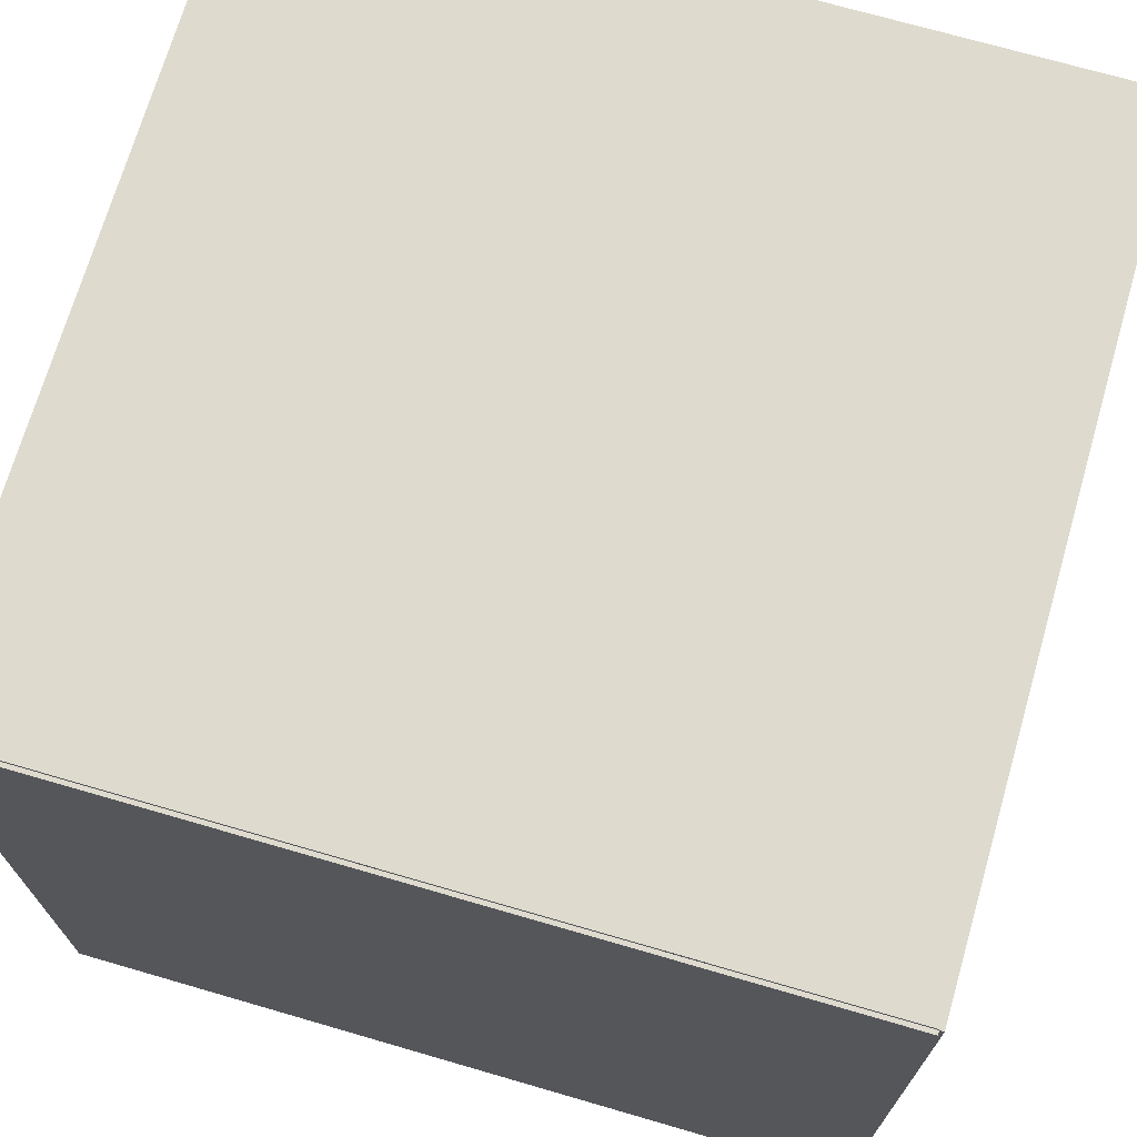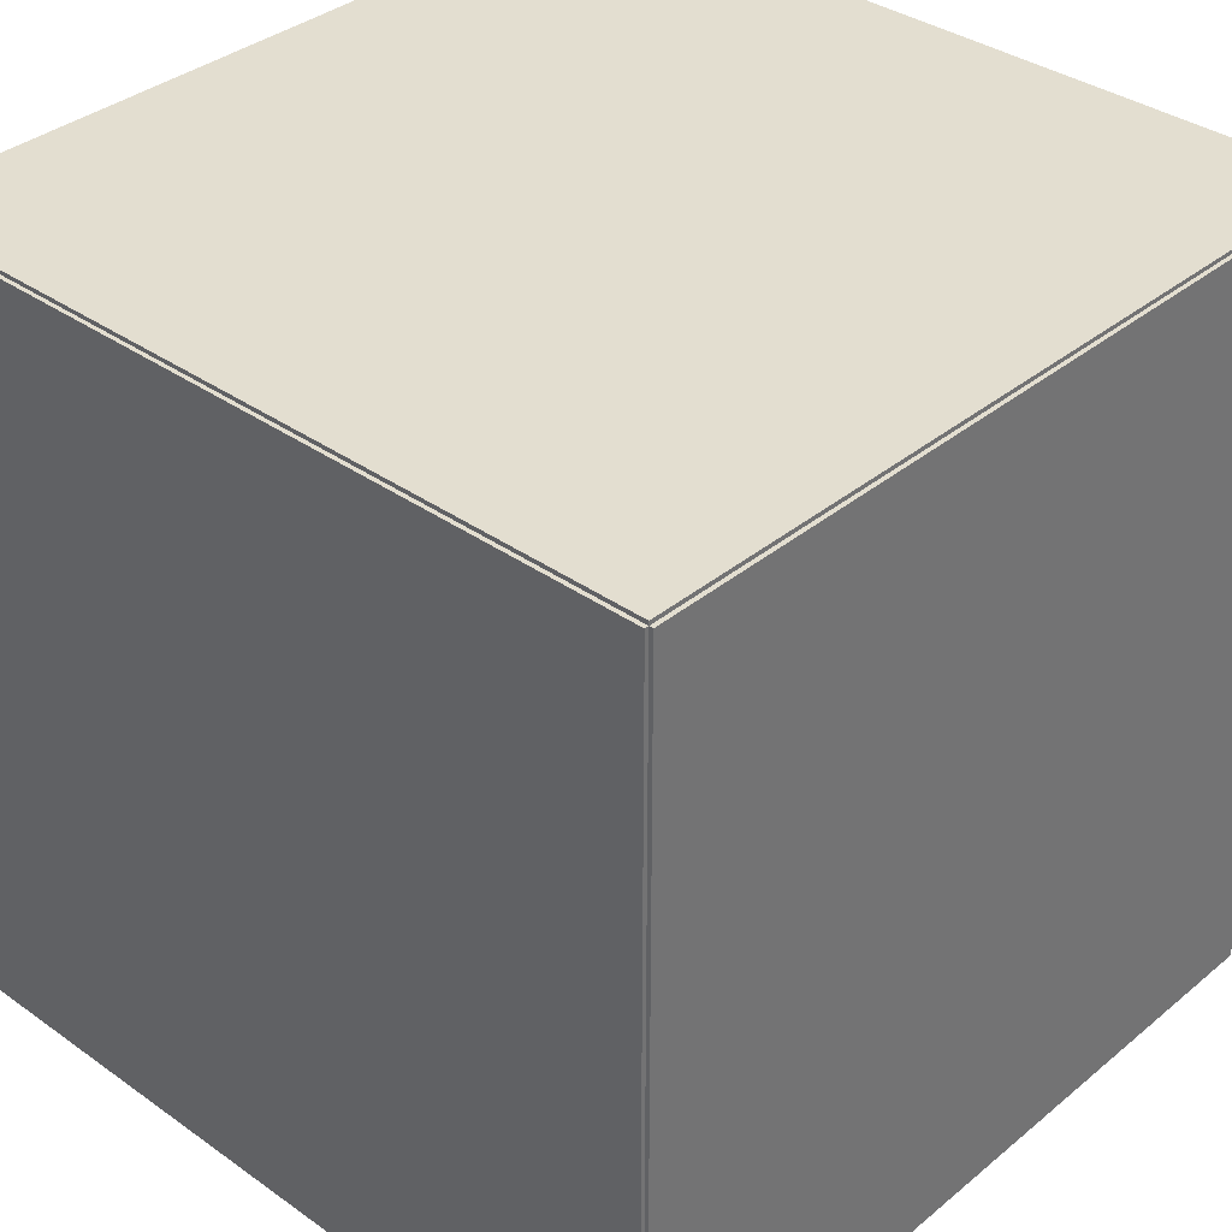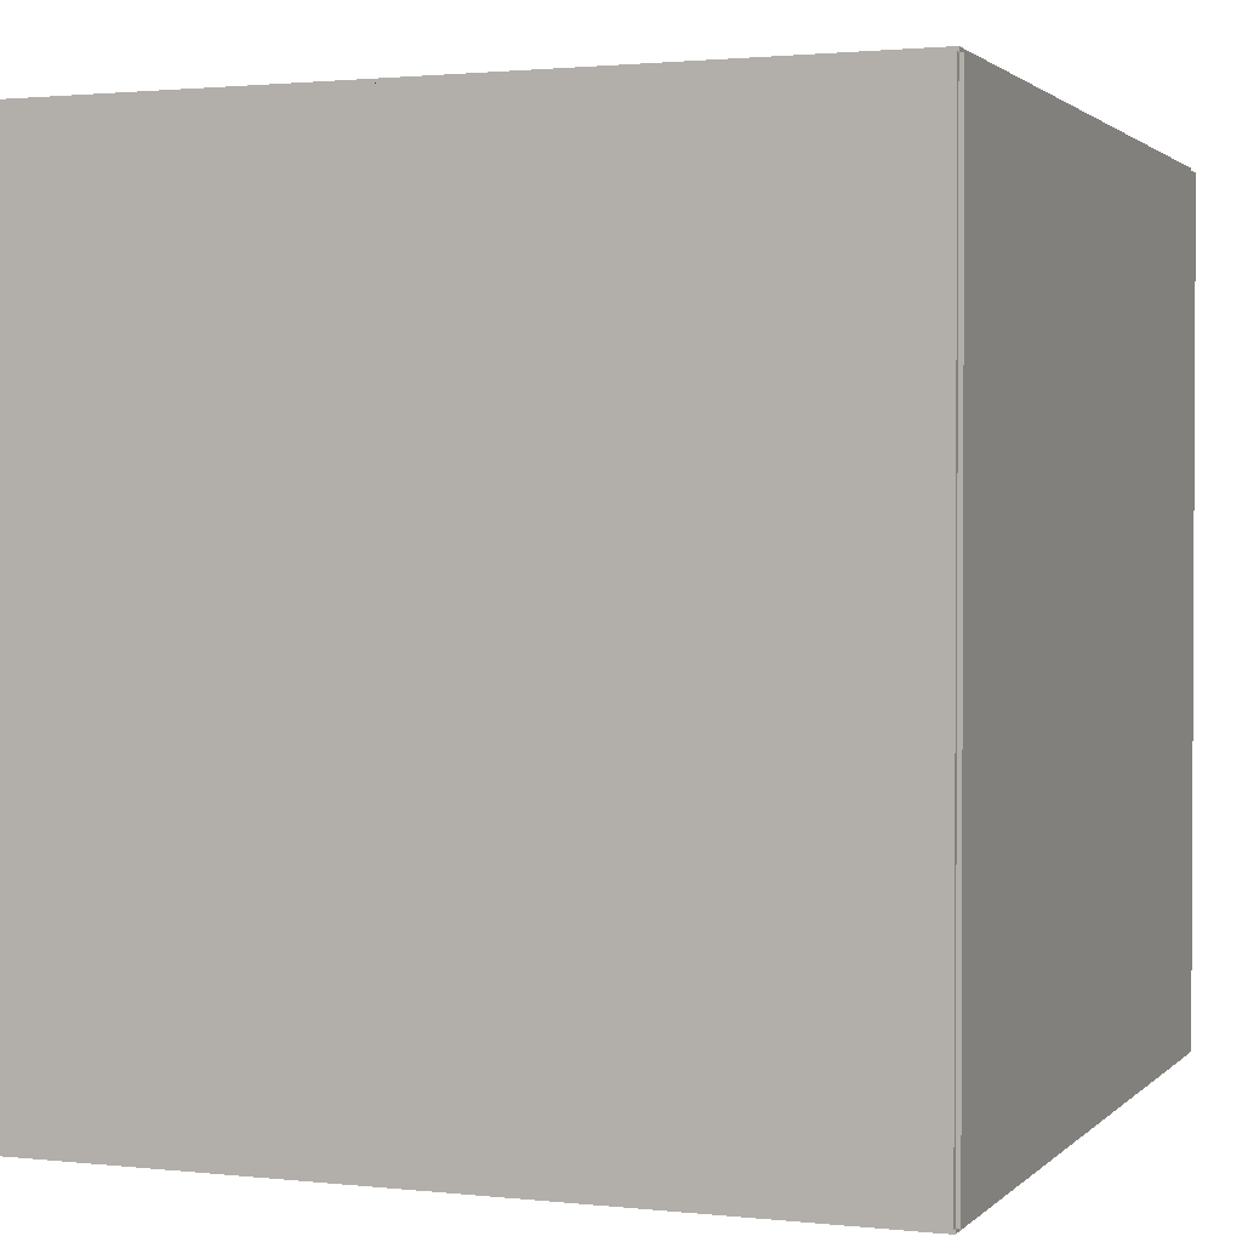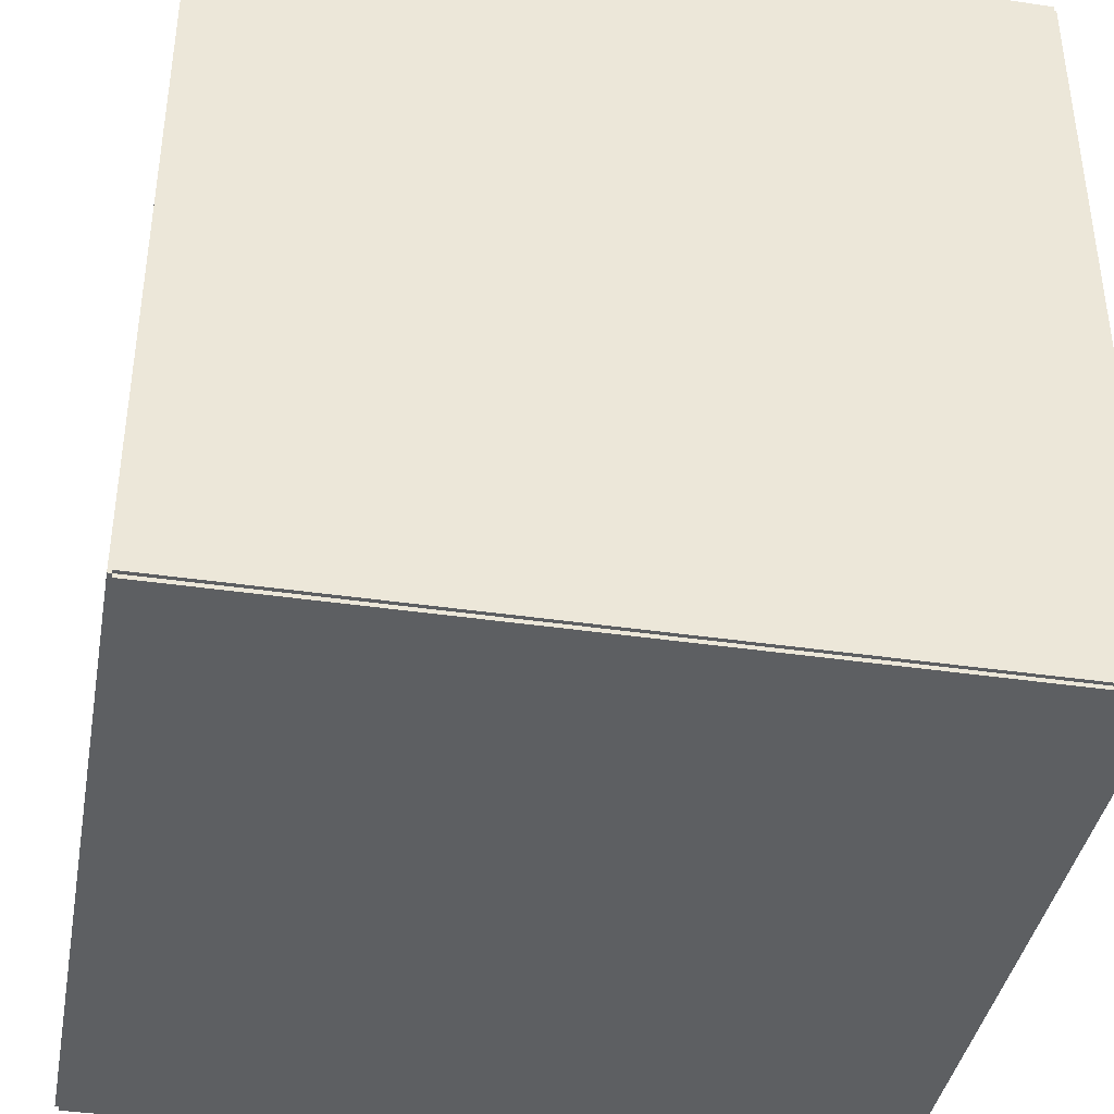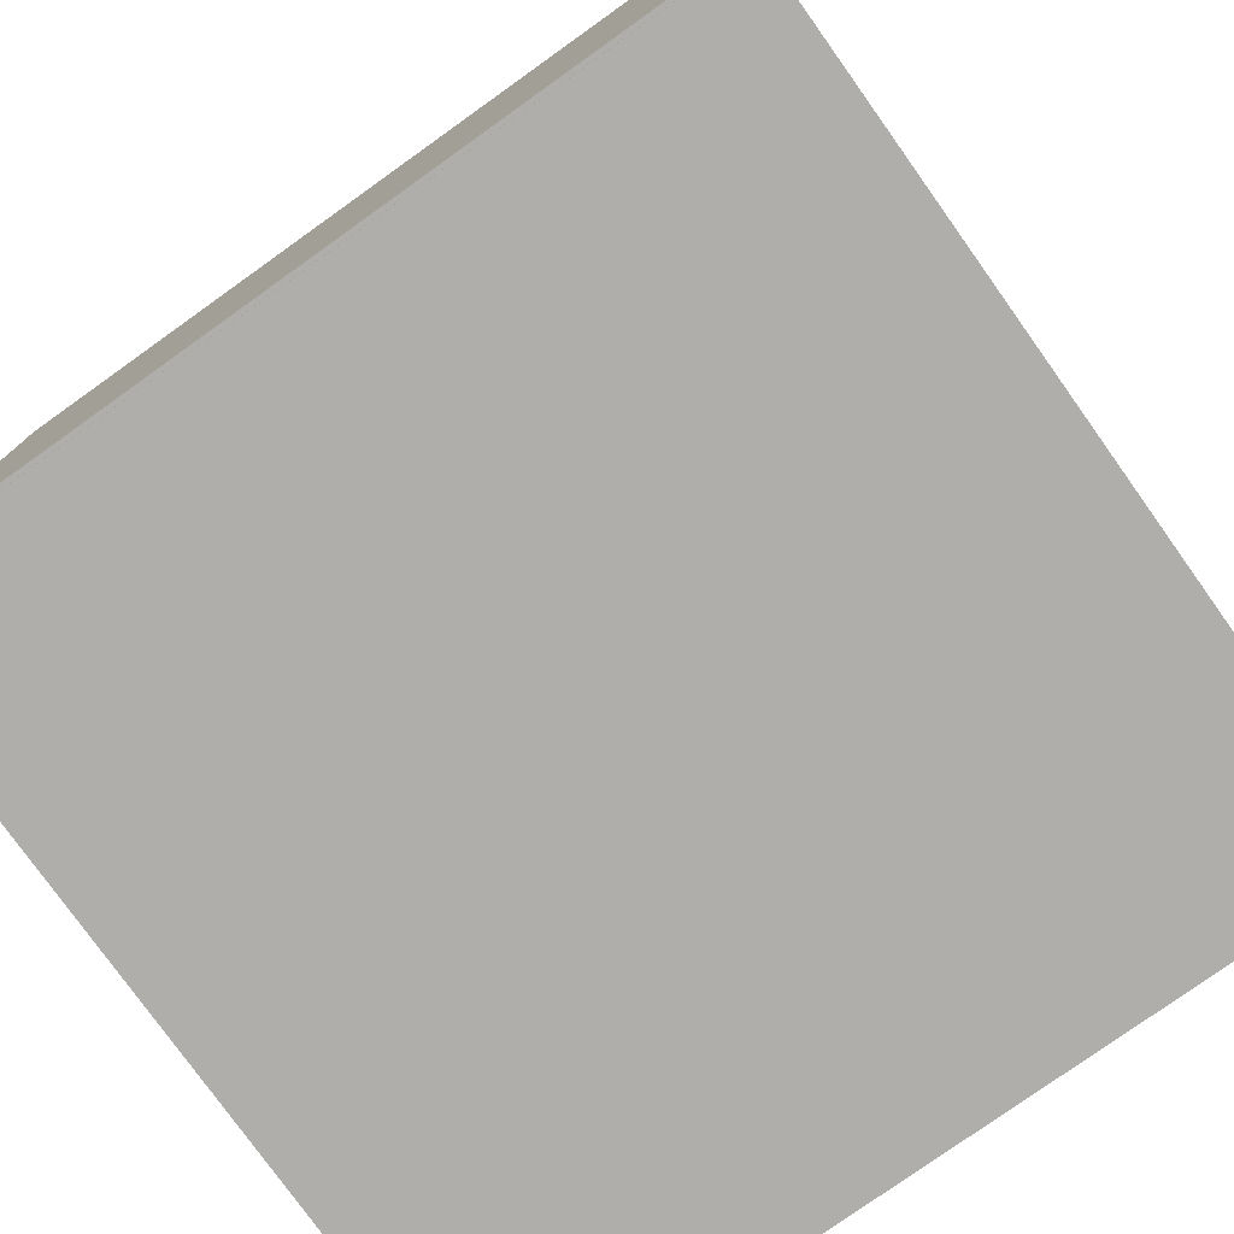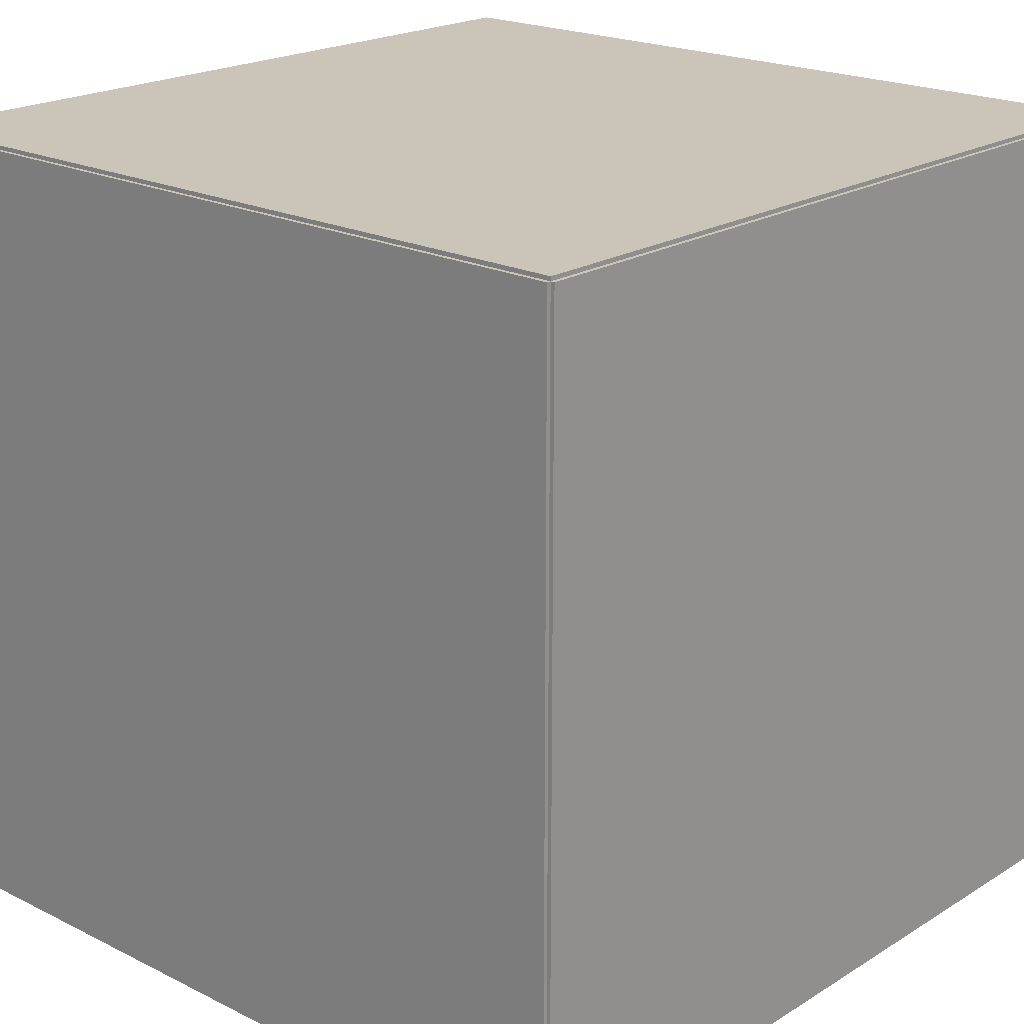
<metadata>
{"format":"obj","ext":"obj","renderer":"f3d","projection":"perspective","resolution":1024,"background":"white","views":[{"elev":71.1,"azim":16.2,"up":"+Z"},{"elev":35.8,"azim":132.9,"up":"+Z"},{"elev":1.7,"azim":111.2,"up":"+Y"},{"elev":-39.6,"azim":-100.3,"up":"+Z"},{"elev":-77.9,"azim":-54.5,"up":"+Z"},{"elev":20.5,"azim":-138.0,"up":"+Z"}]}
</metadata>
<code>
g Combined Mesh (root: scene)
v -50 -7.451e-06 -50.5
v 50 -7.451e-06 -50.5
v -50 -7.808e-06 -49.5
v 50 -7.808e-06 -49.5
v -50 100 -49.5
v 50 100 -49.5
v -50 100 -50.5
v 50 100 -50.5
v -50 -7.808e-06 -49.5
v 50 -7.808e-06 -49.5
v -50 100 -49.5
v 50 100 -49.5
v -50 100 -50.5
v 50 -7.451e-06 -50.5
v 50 100 -50.5
v -50 -7.451e-06 -50.5
v 50 -7.451e-06 -50.5
v 50 100 -49.5
v 50 100 -50.5
v 50 -7.808e-06 -49.5
v -50 100 -50.5
v -50 -7.808e-06 -49.5
v -50 -7.451e-06 -50.5
v -50 100 -49.5
v -50 -7.451e-06 49.5
v 50 -7.451e-06 49.5
v -50 -7.808e-06 50.5
v 50 -7.808e-06 50.5
v -50 100 50.5
v 50 100 50.5
v -50 100 49.5
v 50 100 49.5
v -50 -7.808e-06 50.5
v 50 -7.808e-06 50.5
v -50 100 50.5
v 50 100 50.5
v -50 100 49.5
v 50 -7.451e-06 49.5
v 50 100 49.5
v -50 -7.451e-06 49.5
v 50 -7.451e-06 49.5
v 50 100 50.5
v 50 100 49.5
v 50 -7.808e-06 50.5
v -50 100 49.5
v -50 -7.808e-06 50.5
v -50 -7.451e-06 49.5
v -50 100 50.5
v -50.5 100 50
v -50.5 -7.451e-06 50
v -49.5 100 50
v -49.5 -7.808e-06 50
v -49.5 100 -50
v -49.5 -7.808e-06 -50
v -50.5 100 -50
v -50.5 -7.451e-06 -50
v -49.5 100 50
v -49.5 -7.808e-06 50
v -49.5 100 -50
v -49.5 -7.808e-06 -50
v -50.5 100 -50
v -50.5 -7.451e-06 50
v -50.5 -7.451e-06 -50
v -50.5 100 50
v -50.5 -7.451e-06 50
v -49.5 -7.808e-06 -50
v -50.5 -7.451e-06 -50
v -49.5 -7.808e-06 50
v -50.5 100 -50
v -49.5 100 50
v -50.5 100 50
v -49.5 100 -50
v 49.5 100 50
v 49.5 -1.127e-05 50
v 50.5 100 50
v 50.5 -1.162e-05 50
v 50.5 100 -50
v 50.5 -1.162e-05 -50
v 49.5 100 -50
v 49.5 -1.127e-05 -50
v 50.5 100 50
v 50.5 -1.162e-05 50
v 50.5 100 -50
v 50.5 -1.162e-05 -50
v 49.5 100 -50
v 49.5 -1.127e-05 50
v 49.5 -1.127e-05 -50
v 49.5 100 50
v 49.5 -1.127e-05 50
v 50.5 -1.162e-05 -50
v 49.5 -1.127e-05 -50
v 50.5 -1.162e-05 50
v 49.5 100 -50
v 50.5 100 50
v 49.5 100 50
v 50.5 100 -50
v -50 -0.5 50
v 50 -0.5 50
v -50 0.5 50
v 50 0.5 50
v -50 0.5 -50
v 50 0.5 -50
v -50 -0.5 -50
v 50 -0.5 -50
v -50 0.5 50
v 50 0.5 50
v -50 0.5 -50
v 50 0.5 -50
v -50 -0.5 -50
v 50 -0.5 50
v 50 -0.5 -50
v -50 -0.5 50
v 50 -0.5 50
v 50 0.5 -50
v 50 -0.5 -50
v 50 0.5 50
v -50 -0.5 -50
v -50 0.5 50
v -50 -0.5 50
v -50 0.5 -50
v -50 99.5 50
v 50 99.5 50
v -50 100.5 50
v 50 100.5 50
v -50 100.5 -50
v 50 100.5 -50
v -50 99.5 -50
v 50 99.5 -50
v -50 100.5 50
v 50 100.5 50
v -50 100.5 -50
v 50 100.5 -50
v -50 99.5 -50
v 50 99.5 50
v 50 99.5 -50
v -50 99.5 50
v 50 99.5 50
v 50 100.5 -50
v 50 99.5 -50
v 50 100.5 50
v -50 99.5 -50
v -50 100.5 50
v -50 99.5 50
v -50 100.5 -50
g Combined Mesh (root: scene)_0
f 2 4 1
f 4 3 1
f 10 6 9
f 6 5 9
f 12 8 11
f 8 7 11
f 15 14 13
f 14 16 13
f 19 18 17
f 18 20 17
f 23 22 21
f 22 24 21
g Combined Mesh (root: scene)_1
f 26 28 25
f 28 27 25
f 34 30 33
f 30 29 33
f 36 32 35
f 32 31 35
f 39 38 37
f 38 40 37
f 43 42 41
f 42 44 41
f 47 46 45
f 46 48 45
g Combined Mesh (root: scene)_2
f 50 52 49
f 52 51 49
f 58 54 57
f 54 53 57
f 60 56 59
f 56 55 59
f 63 62 61
f 62 64 61
f 67 66 65
f 66 68 65
f 71 70 69
f 70 72 69
g Combined Mesh (root: scene)_3
f 74 76 73
f 76 75 73
f 82 78 81
f 78 77 81
f 84 80 83
f 80 79 83
f 87 86 85
f 86 88 85
f 91 90 89
f 90 92 89
f 95 94 93
f 94 96 93
g Combined Mesh (root: scene)_4
f 98 100 97
f 100 99 97
f 106 102 105
f 102 101 105
f 108 104 107
f 104 103 107
f 111 110 109
f 110 112 109
f 115 114 113
f 114 116 113
f 119 118 117
f 118 120 117
g Combined Mesh (root: scene)_5
f 122 124 121
f 124 123 121
f 130 126 129
f 126 125 129
f 132 128 131
f 128 127 131
f 135 134 133
f 134 136 133
f 139 138 137
f 138 140 137
f 143 142 141
f 142 144 141

</code>
